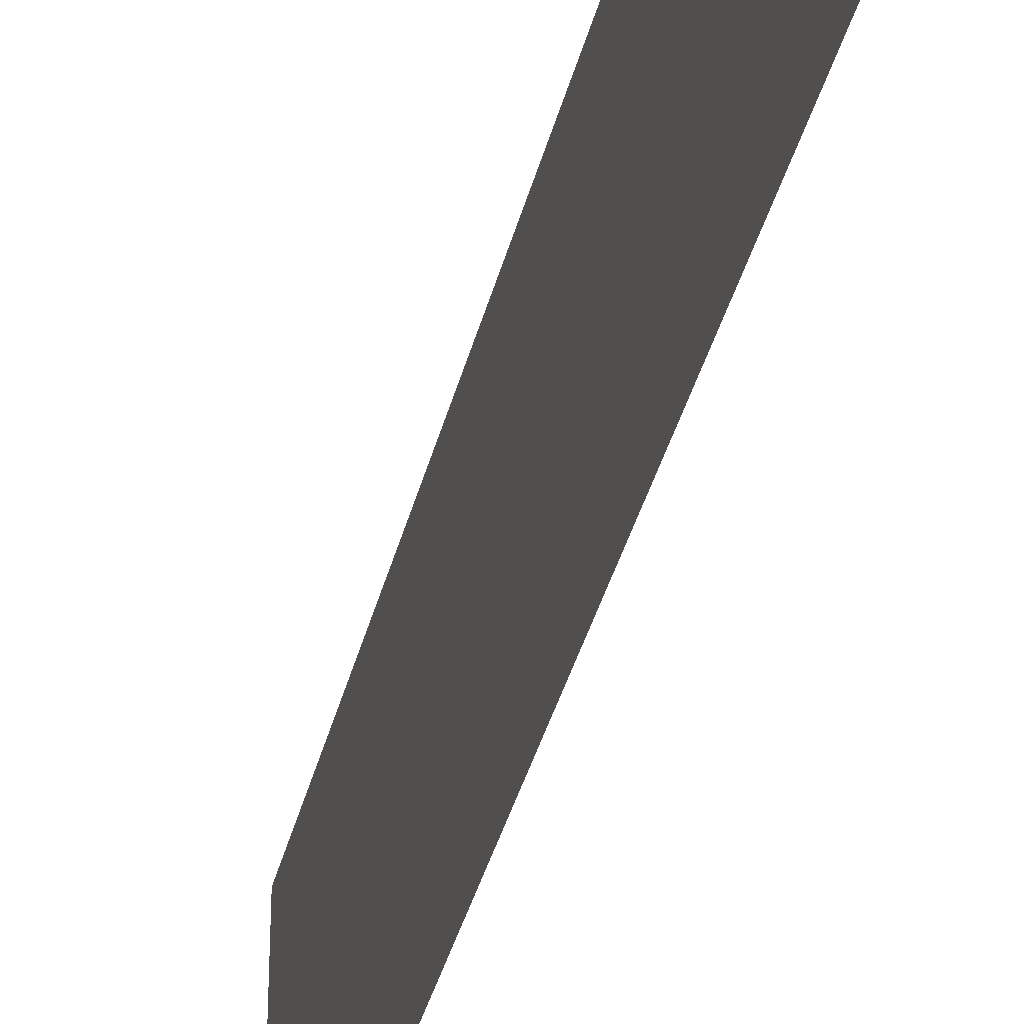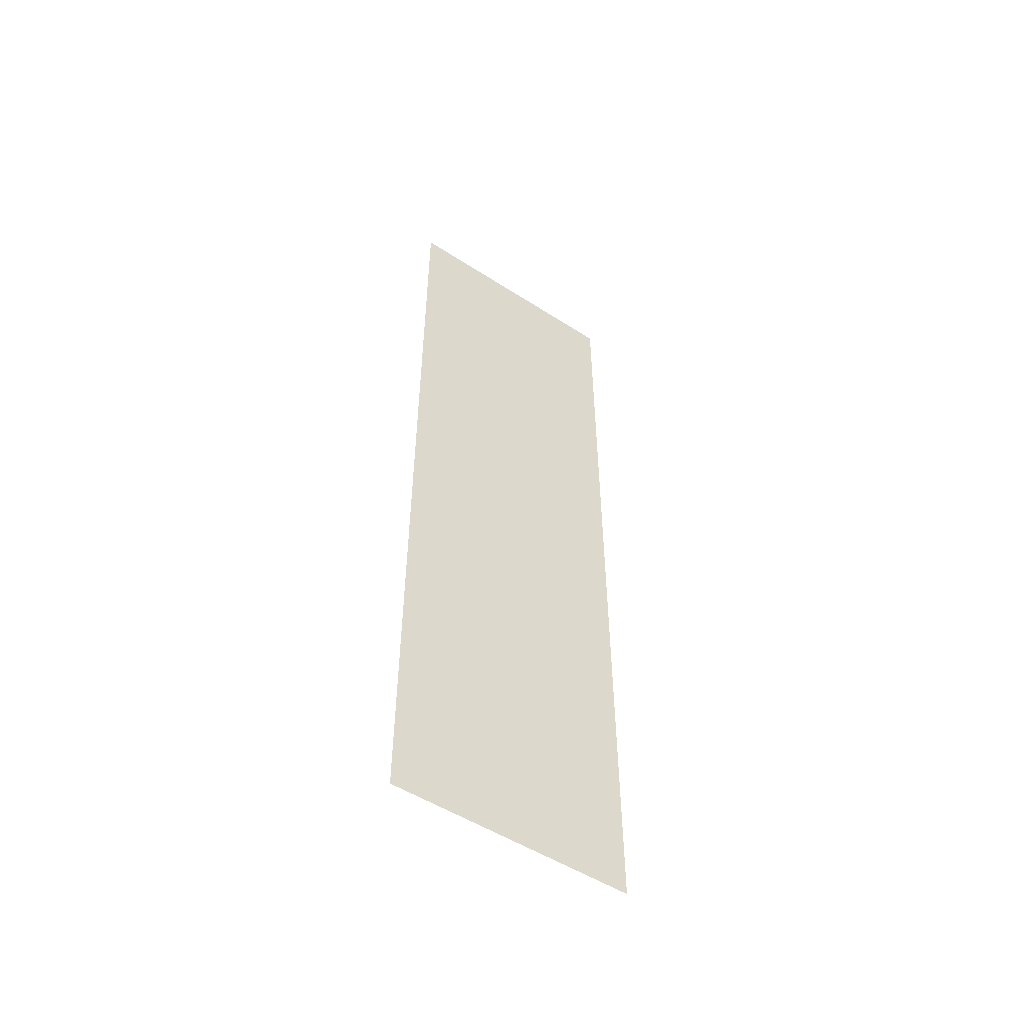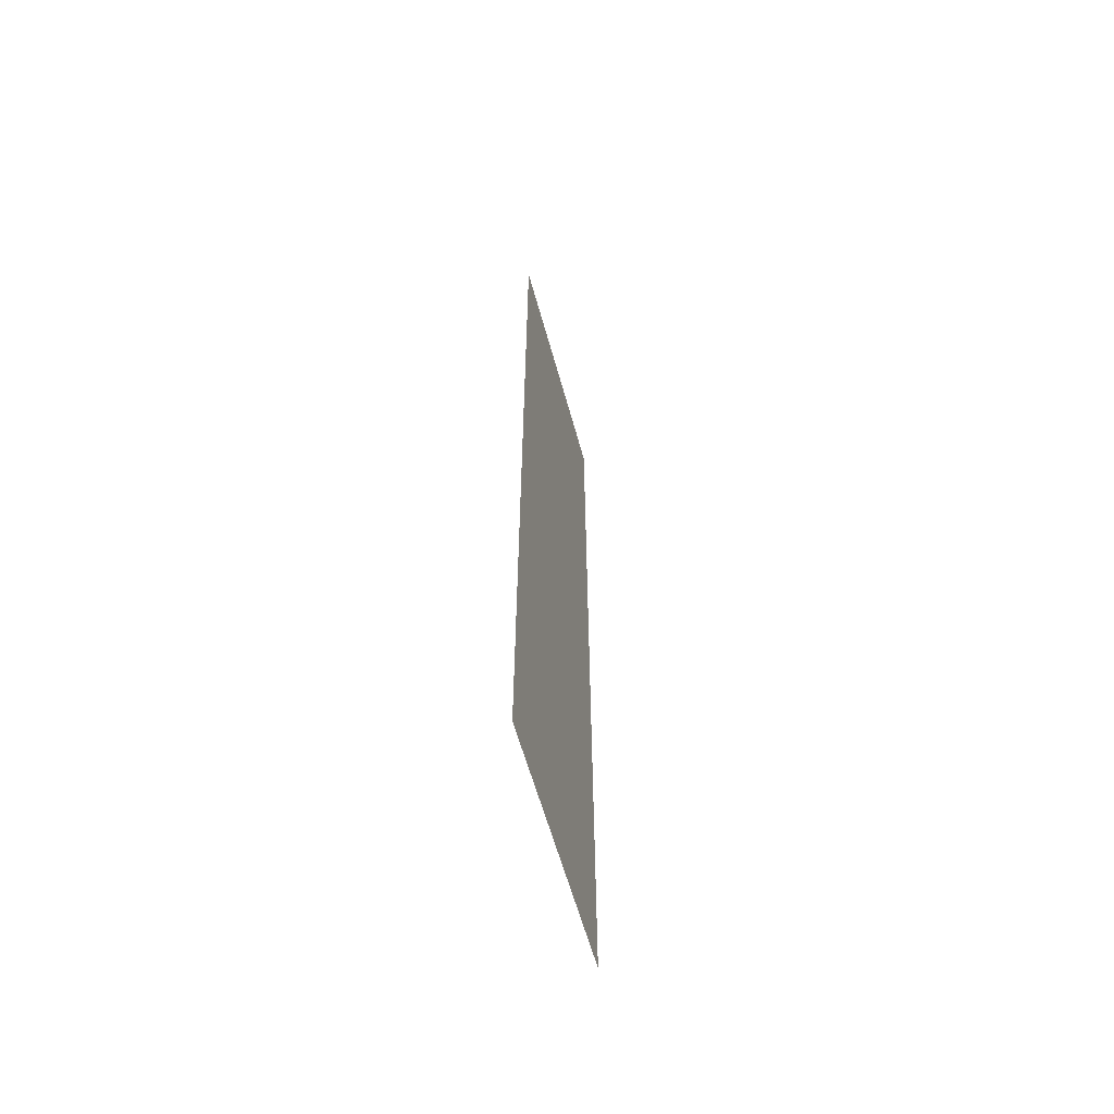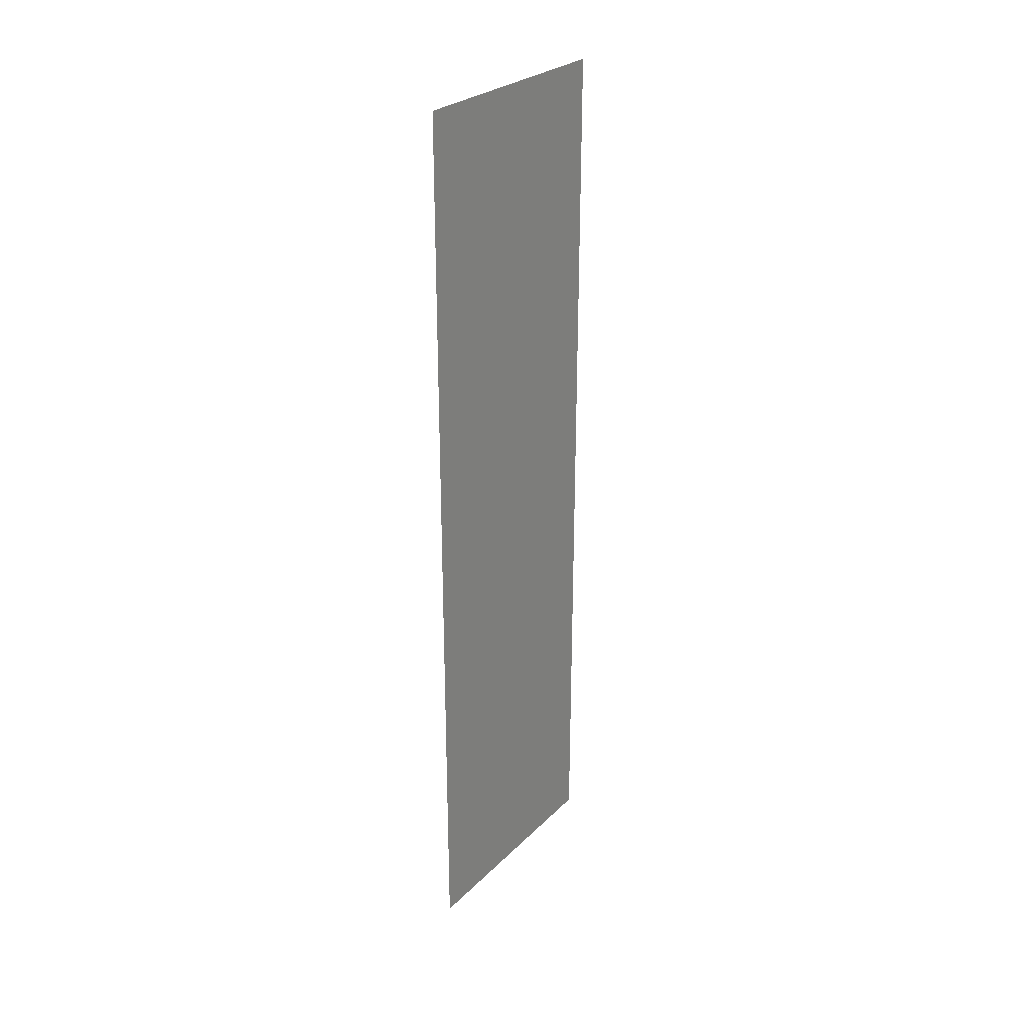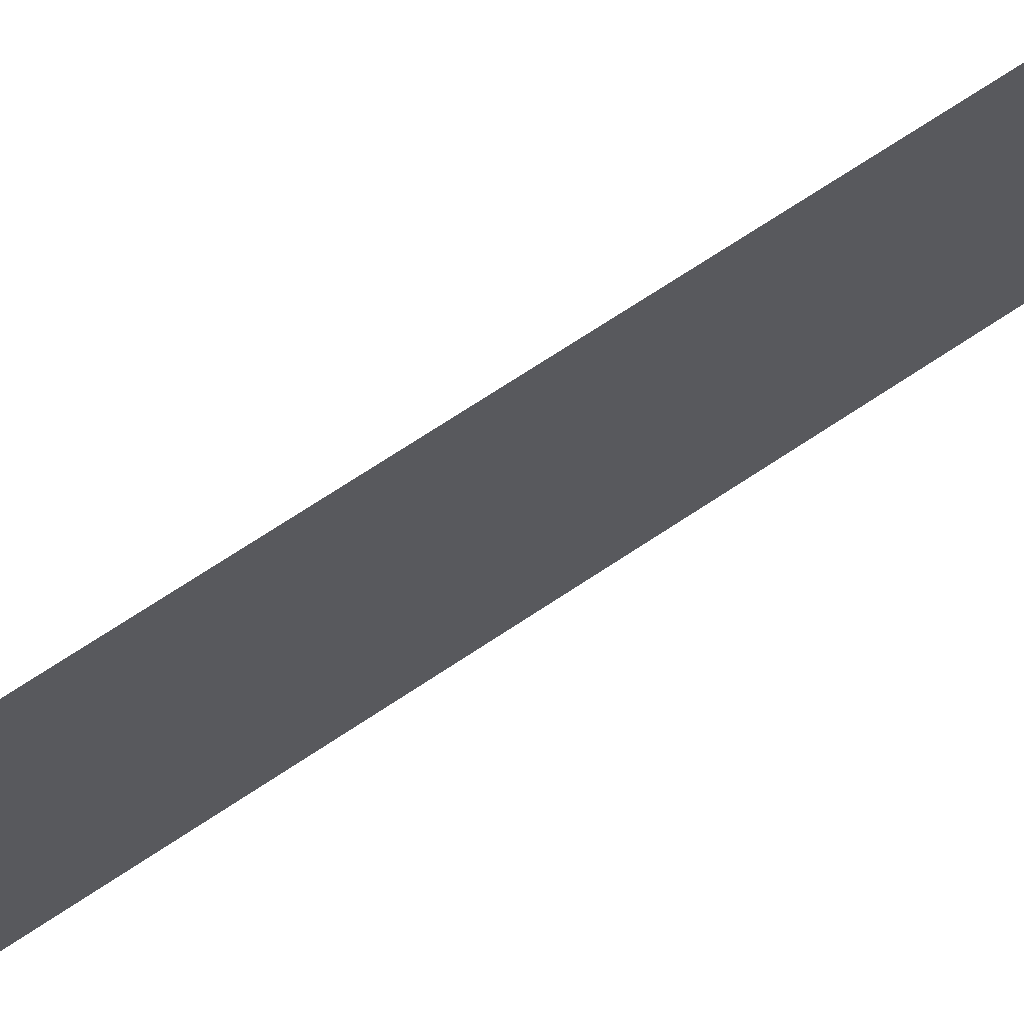
<metadata>
{"format":"obj","ext":"obj","renderer":"f3d","projection":"perspective","resolution":1024,"background":"white","views":[{"elev":-36.2,"azim":-13.2,"up":"+Z"},{"elev":-51.9,"azim":-124.9,"up":"+Y"},{"elev":-60.5,"azim":-164.6,"up":"+Y"},{"elev":27.6,"azim":-145.1,"up":"+Y"},{"elev":69.6,"azim":-123.8,"up":"+Z"}]}
</metadata>
<code>
v 4614 268.8 -2566
v 4614 268.8 -2618
v 4614 457.6 -2618
v 4614 268.8 -2566
v 4614 457.6 -2618
v 4614 457.6 -2566
f 1 2 3
f 4 5 6

</code>
